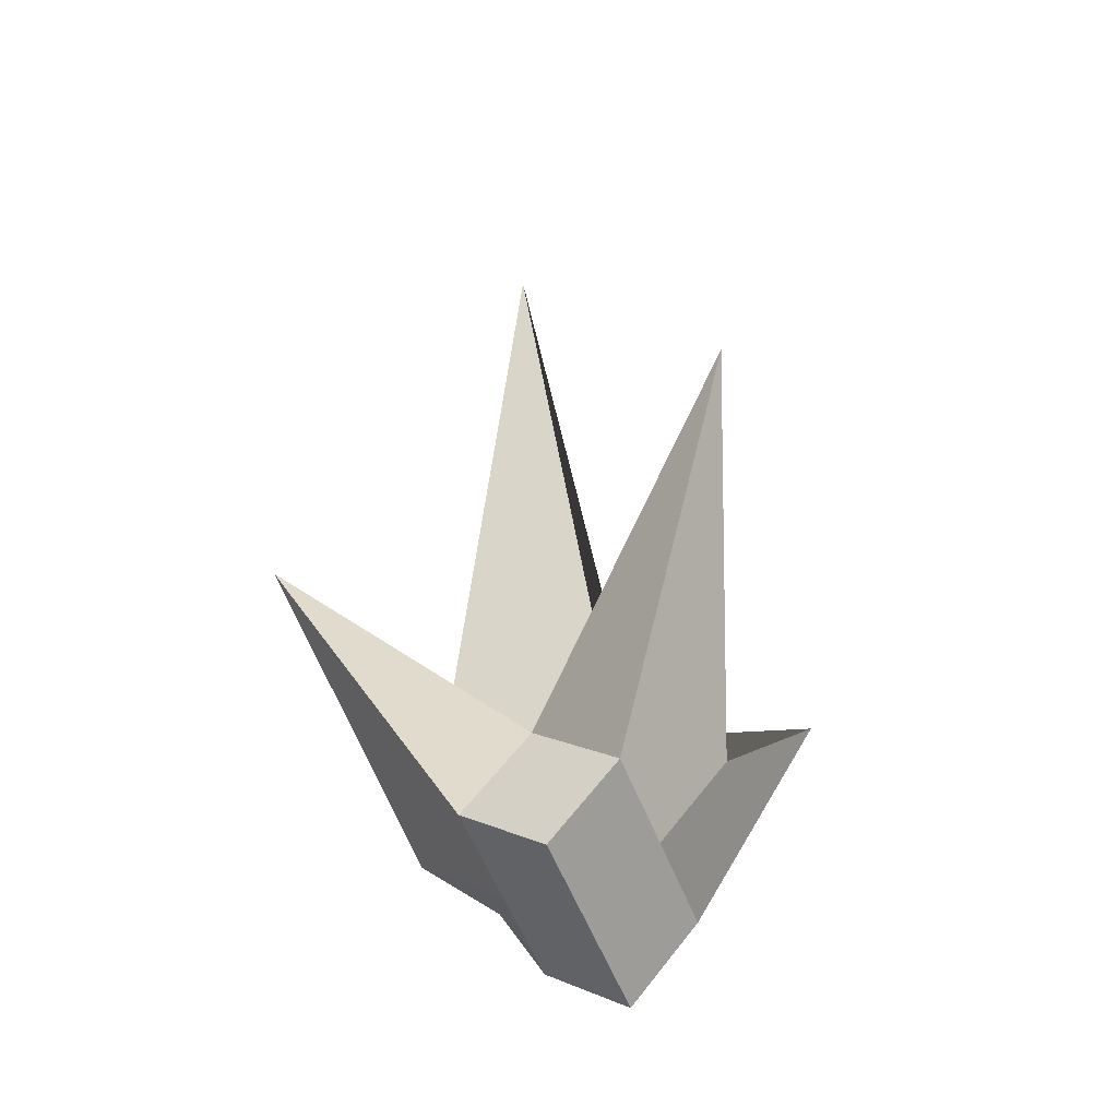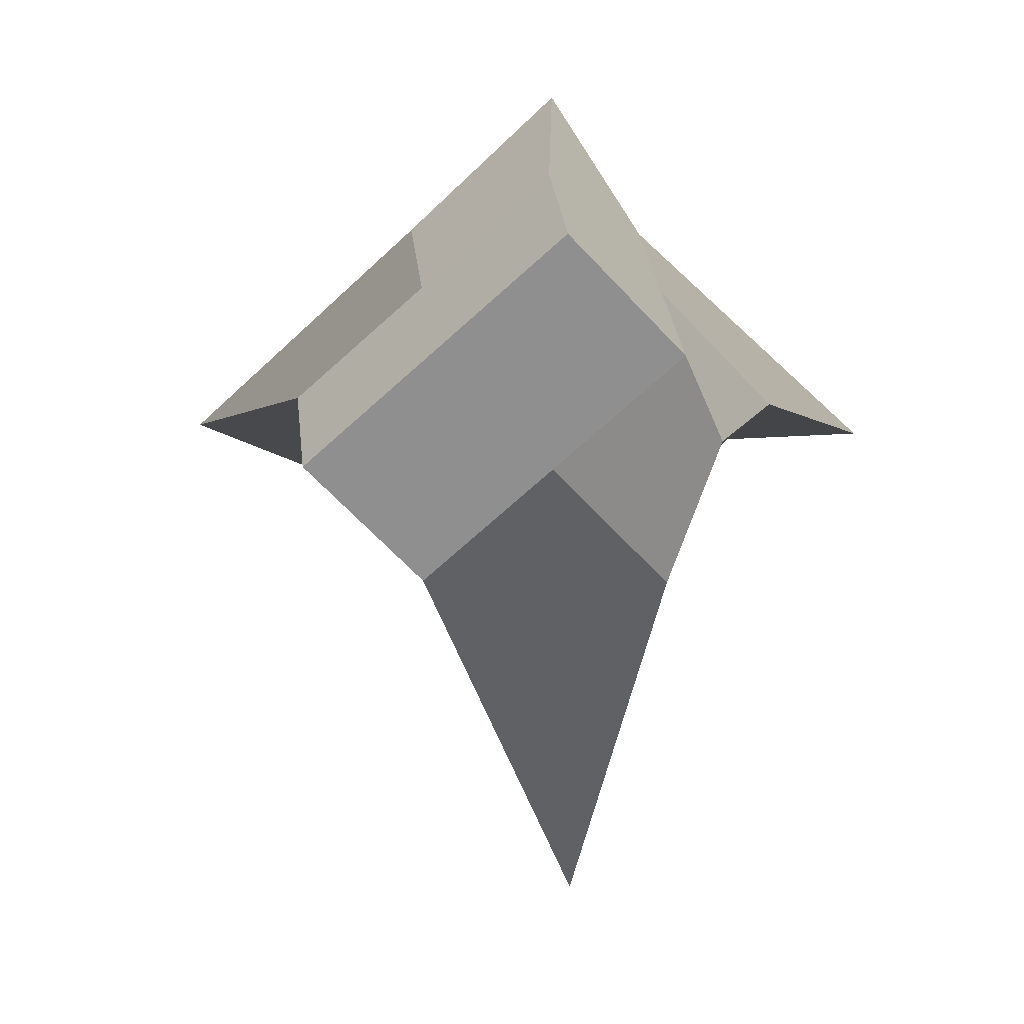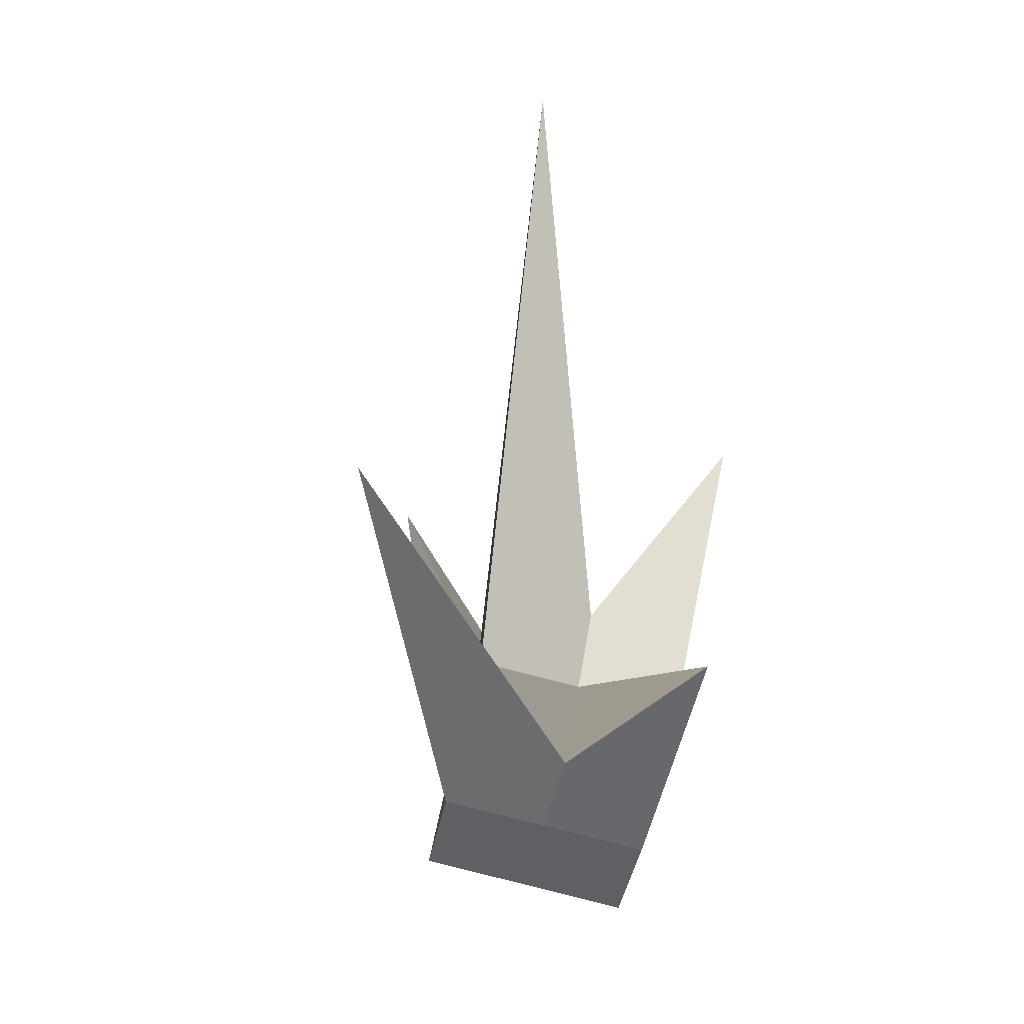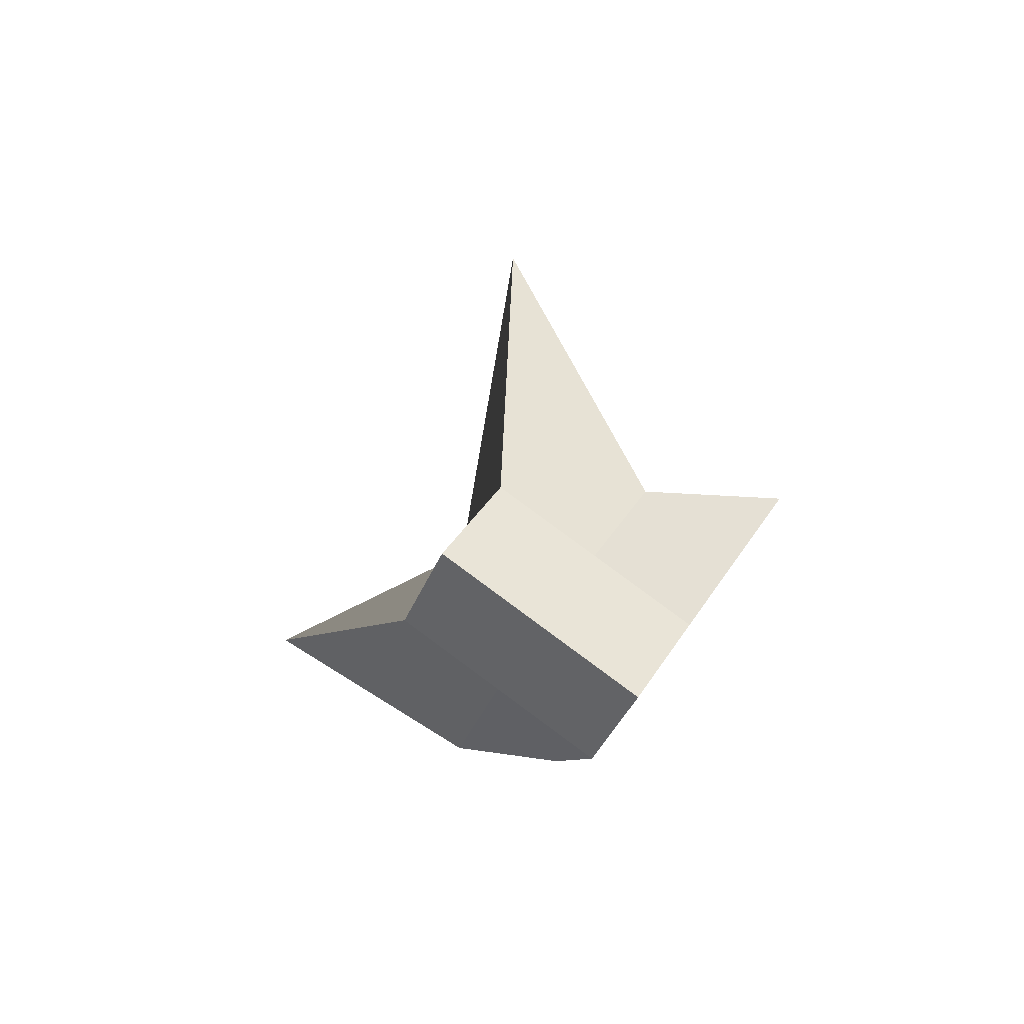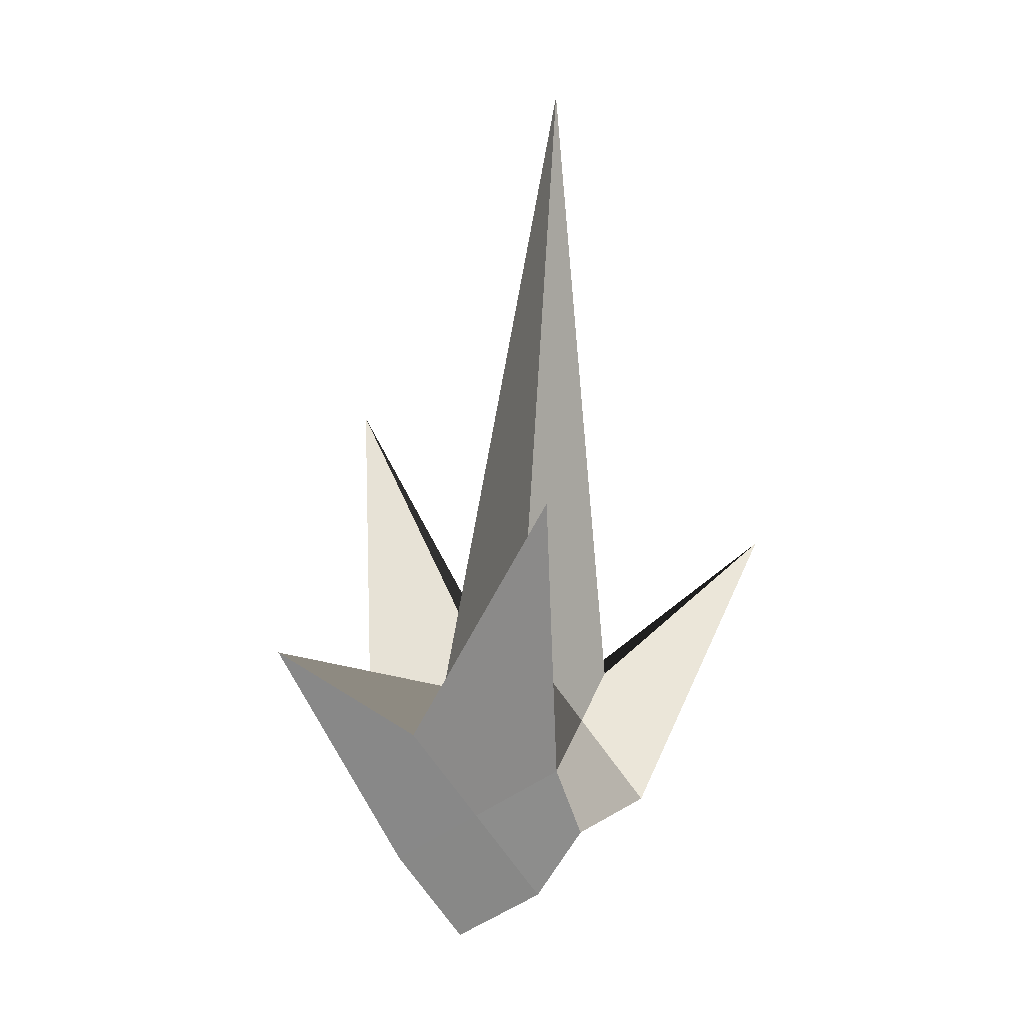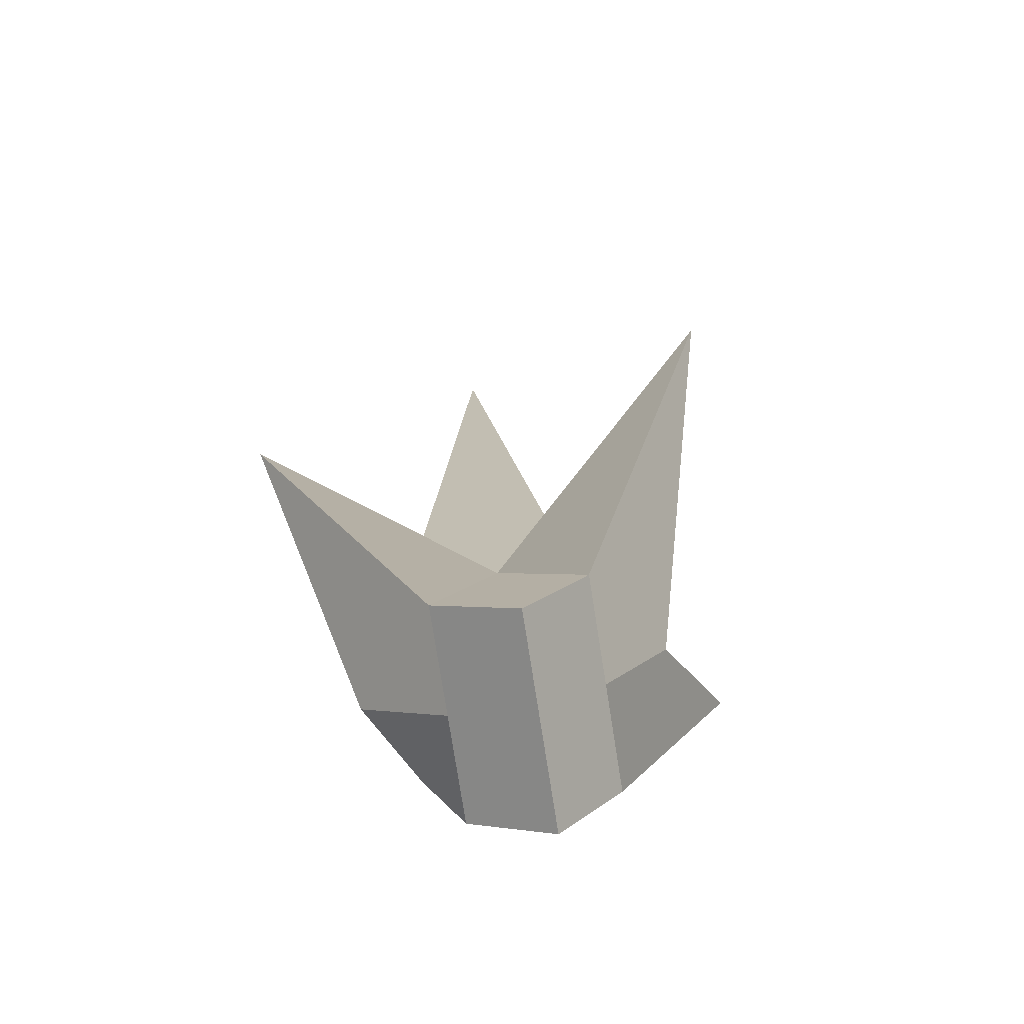
<metadata>
{"format":"obj","ext":"obj","renderer":"f3d","projection":"perspective","resolution":1024,"background":"white","views":[{"elev":-38.6,"azim":-106.2,"up":"+Y"},{"elev":-9.7,"azim":6.0,"up":"+Z"},{"elev":9.3,"azim":-36.4,"up":"+Y"},{"elev":-74.2,"azim":-71.2,"up":"+Y"},{"elev":8.9,"azim":68.5,"up":"+Y"},{"elev":-63.8,"azim":-118.1,"up":"+Y"}]}
</metadata>
<code>
o Cube
v 1.123 -0.4491 -0.4361
v 0.3314 -1.623 0.5093
v 1.908 2.89 0.25
v -0.0221 1.295 2.206
v 0.01528 2.03 -2.868
v -1.21 -1.132 -0.6673
v 0.1493 6.513 -0.5634
v -2.715 3.183 0.4668
v -0.4391 -1.377 -0.07897
v 0.4323 1.313 -0.09789
v -0.7926 0.2316 1.055
v 0.7858 -0.2956 -1.232
v 0.9438 -1.082 -0.06716
v -0.9507 1.018 -0.1097
v 0.5903 0.5271 1.067
v -0.5972 -0.5912 -1.244
v 0.1733 -0.8365 -0.6555
v -0.1802 0.7725 0.4786
v -1.386 -0.3276 -0.1002
v 1.38 0.2635 -0.07662
v -0.1615 0.7542 -1.253
v 0.1547 -0.8183 1.076
v -0.6158 -0.5729 0.4881
v 0.609 0.5089 -0.6649
v 0.7671 -0.2774 0.4999
v -0.7739 0.2133 -0.6767
f 24 21 7 10
f 18 10 7 14
f 26 21 5 16
f 23 22 4 11
f 25 20 3 15
f 17 12 1 13
f 16 5 12 17
f 19 23 11 8
f 15 3 10 18
f 20 24 10 3
f 4 15 18 11
f 6 16 17 9
f 9 17 13 2
f 22 25 15 4
f 19 26 16 6
f 11 18 14 8
f 8 14 26 19
f 2 13 25 22
f 1 12 24 20
f 6 9 23 19
f 13 1 20 25
f 9 2 22 23
f 14 7 21 26
f 12 5 21 24

</code>
